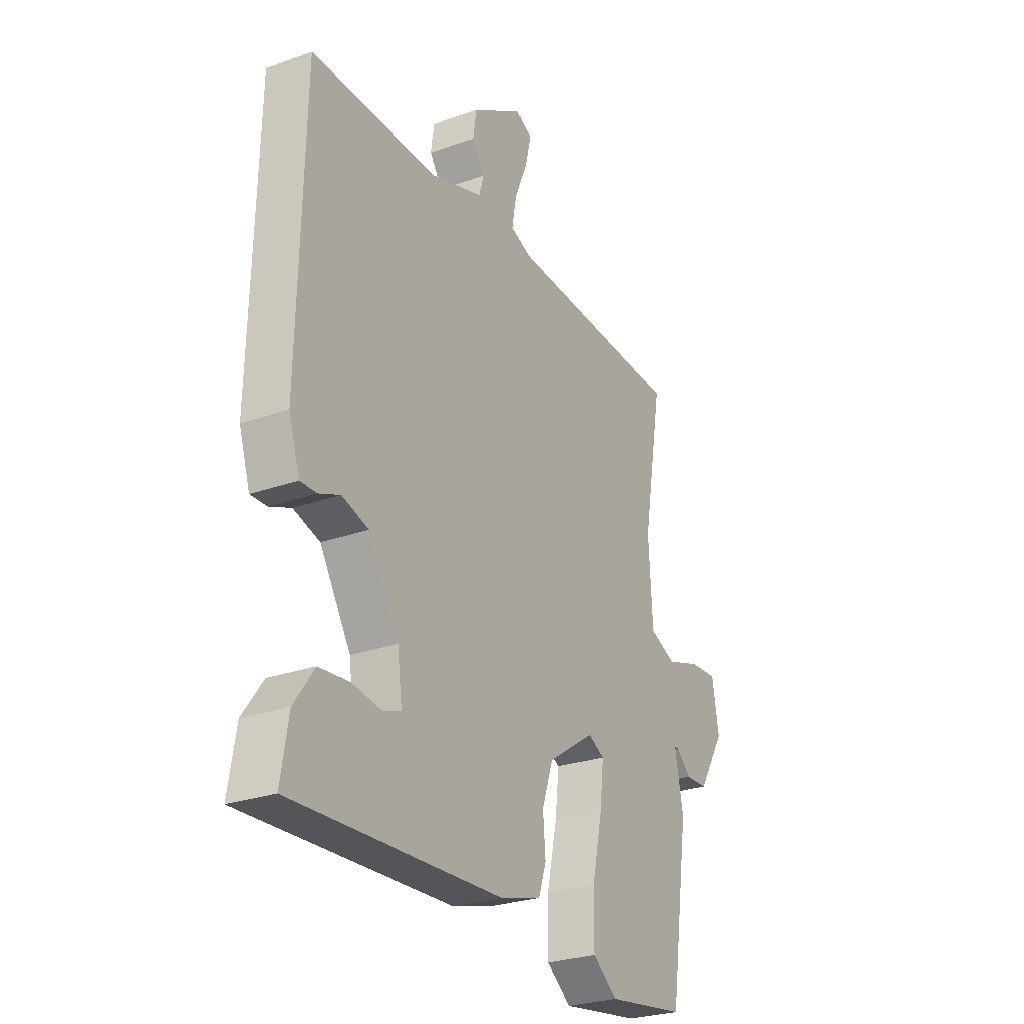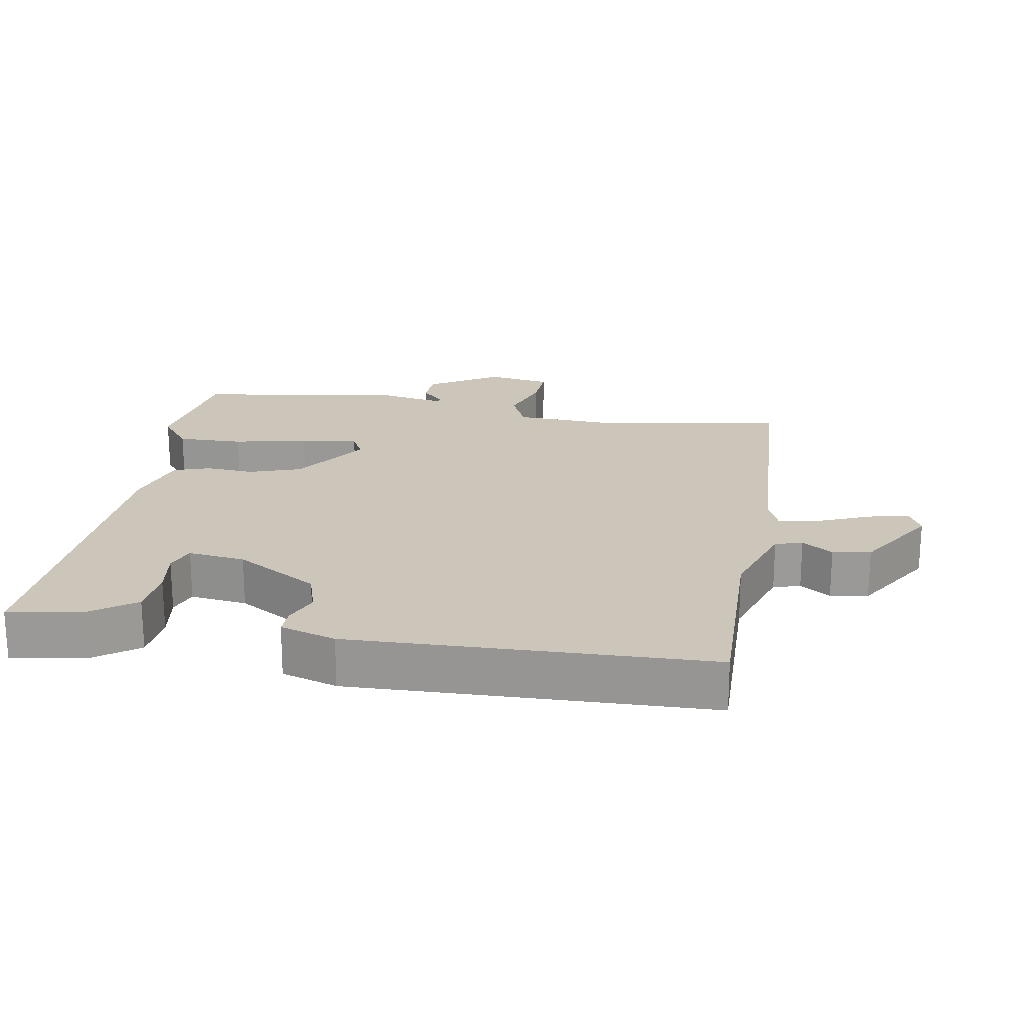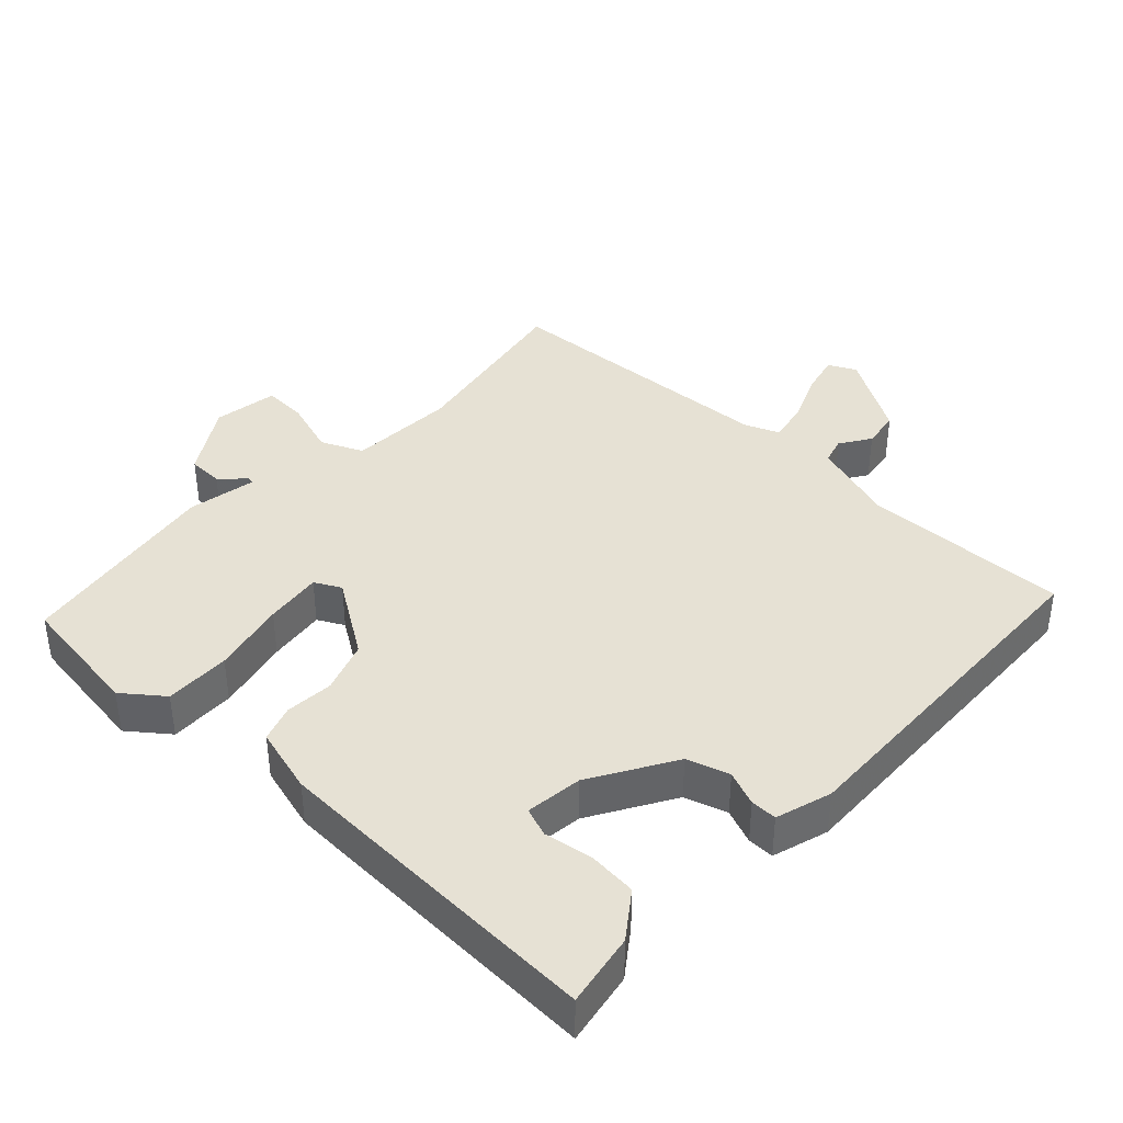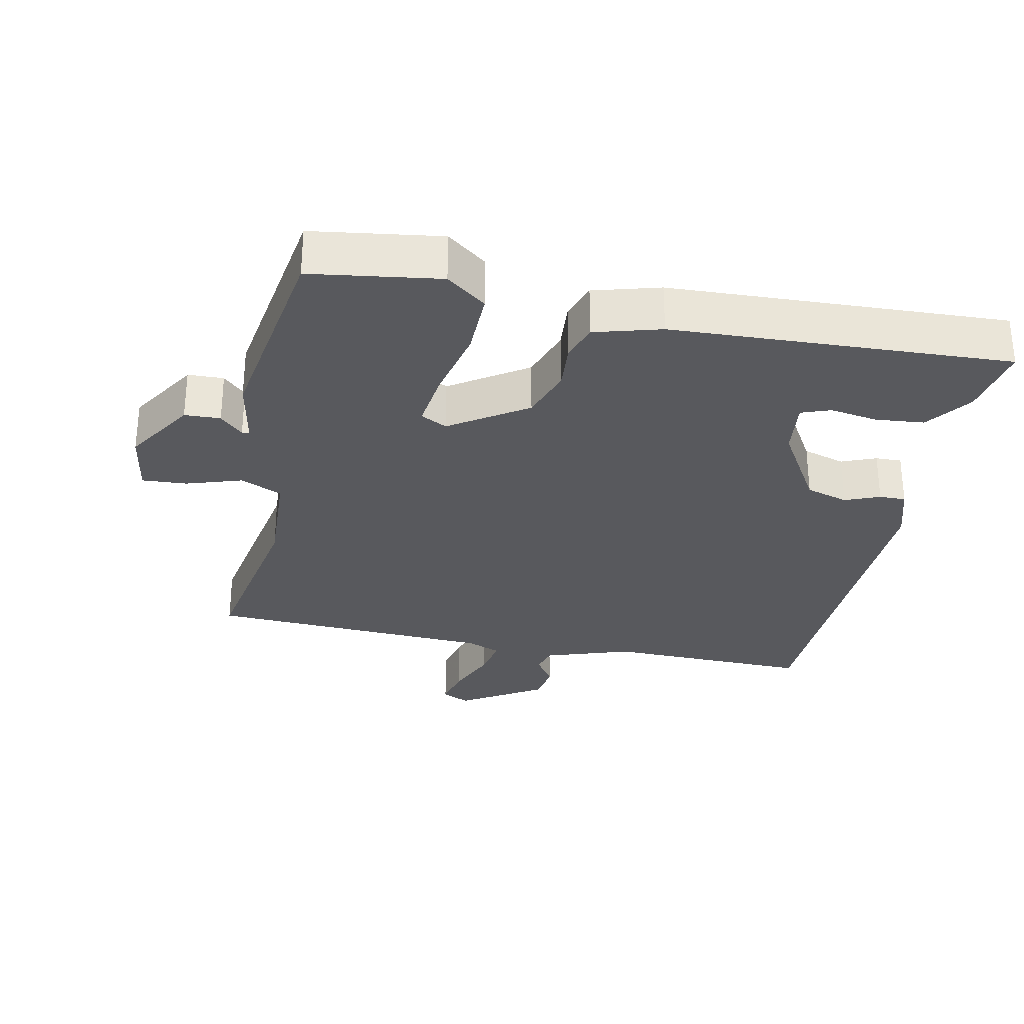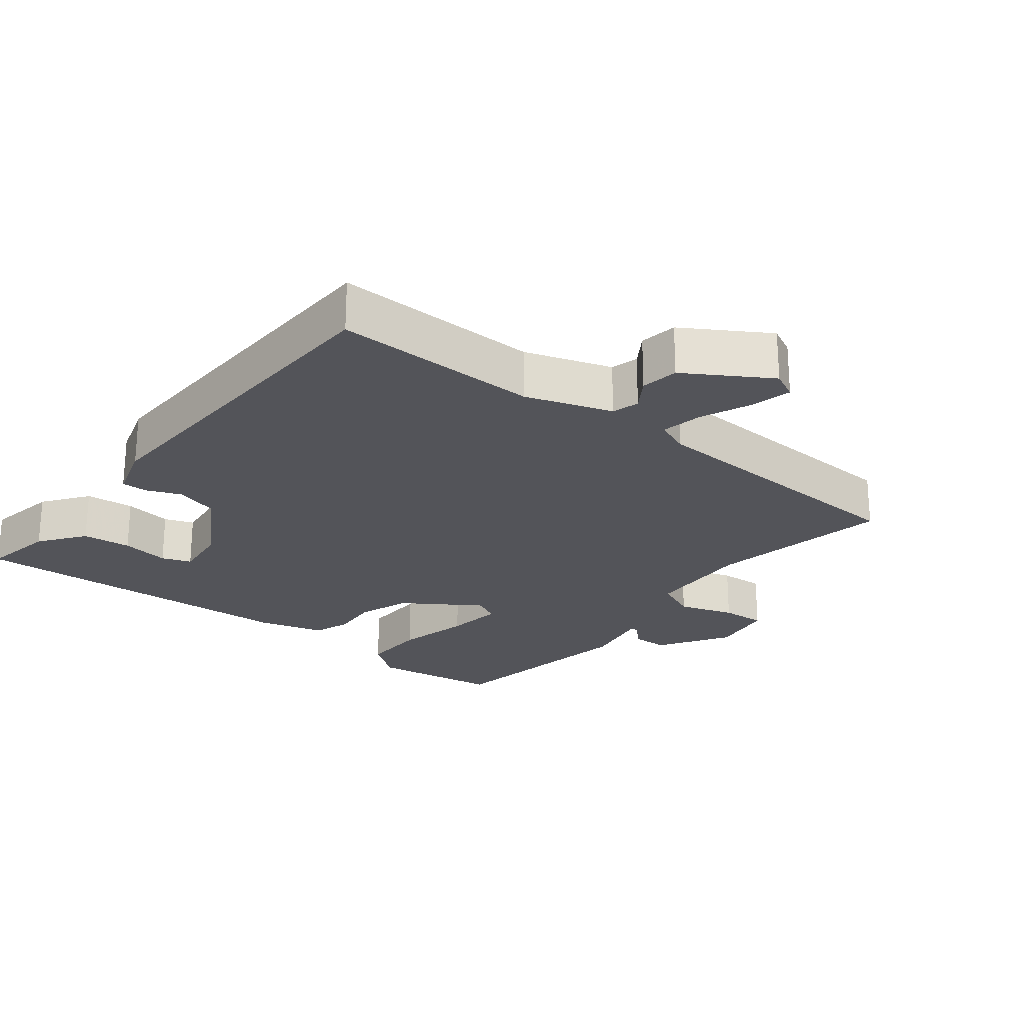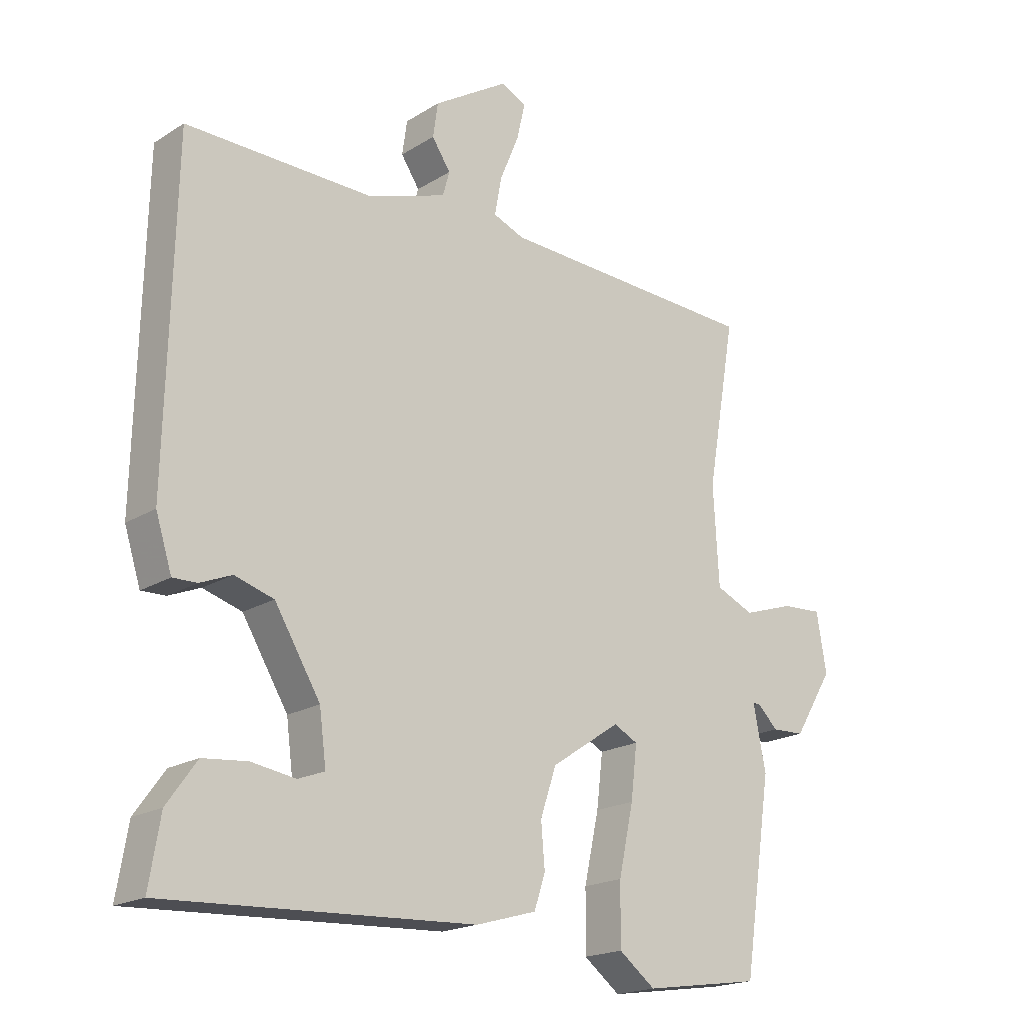
<metadata>
{"format":"obj","ext":"obj","renderer":"f3d","projection":"perspective","resolution":1024,"background":"white","views":[{"elev":-27.0,"azim":-61.0,"up":"+Z"},{"elev":20.9,"azim":-80.6,"up":"+Y"},{"elev":39.3,"azim":-137.3,"up":"+Y"},{"elev":-30.0,"azim":168.1,"up":"+Y"},{"elev":-23.8,"azim":-38.7,"up":"+Y"},{"elev":-19.2,"azim":-40.8,"up":"+Z"}]}
</metadata>
<code>
v 0.5 0.07 0.5
v 0.453 0.07 0.23
v 0.462 0.07 0.072
v 0.524 0.07 0.045
v 0.606 0.07 0.072
v 0.672 0.07 0.076
v 0.688 0.07 -0.019
v 0.624 0.07 -0.123
v 0.571 0.07 -0.125
v 0.537 0.07 -0.092
v 0.526 0.07 -0.093
v 0.546 0.07 -0.195
v 0.5 0.07 -0.5
v 0.31 0.07 -0.528
v 0.251 0.07 -0.483
v 0.252 0.07 -0.386
v 0.276 0.07 -0.276
v 0.286 0.07 -0.191
v 0.247 0.07 -0.171
v 0.135 0.07 -0.246
v 0.109 0.07 -0.323
v 0.115 0.07 -0.394
v 0.097 0.07 -0.448
v -0.001 0.07 -0.476
v -0.5 0.07 -0.5
v -0.482 0.07 -0.392
v -0.434 0.07 -0.325
v -0.362 0.07 -0.318
v -0.291 0.07 -0.329
v -0.248 0.07 -0.313
v -0.259 0.07 -0.229
v -0.333 0.07 -0.107
v -0.396 0.07 -0.088
v -0.447 0.07 -0.109
v -0.486 0.07 -0.11
v -0.512 0.07 -0.028
v -0.5 0.07 0.5
v -0.197 0.07 0.495
v -0.07 0.07 0.538
v -0.059 0.07 0.578
v -0.089 0.07 0.623
v -0.081 0.07 0.679
v 0.041 0.07 0.755
v 0.082 0.07 0.735
v 0.068 0.07 0.675
v 0.037 0.07 0.6
v 0.026 0.07 0.539
v 0.076 0.07 0.519
v 0.5 0 0.5
v 0.453 0 0.23
v 0.462 0 0.072
v 0.524 0 0.045
v 0.606 0 0.072
v 0.672 0 0.076
v 0.688 0 -0.019
v 0.624 0 -0.123
v 0.571 0 -0.125
v 0.537 0 -0.092
v 0.526 0 -0.093
v 0.546 0 -0.195
v 0.5 0 -0.5
v 0.31 0 -0.528
v 0.251 0 -0.483
v 0.252 0 -0.386
v 0.276 0 -0.276
v 0.286 0 -0.191
v 0.247 0 -0.171
v 0.135 0 -0.246
v 0.109 0 -0.323
v 0.115 0 -0.394
v 0.097 0 -0.448
v -0.001 0 -0.476
v -0.5 0 -0.5
v -0.482 0 -0.392
v -0.434 0 -0.325
v -0.362 0 -0.318
v -0.291 0 -0.329
v -0.248 0 -0.313
v -0.259 0 -0.229
v -0.333 0 -0.107
v -0.396 0 -0.088
v -0.447 0 -0.109
v -0.486 0 -0.11
v -0.512 0 -0.028
v -0.5 0 0.5
v -0.197 0 0.495
v -0.07 0 0.538
v -0.059 0 0.578
v -0.089 0 0.623
v -0.081 0 0.679
v 0.041 0 0.755
v 0.082 0 0.735
v 0.068 0 0.675
v 0.037 0 0.6
v 0.026 0 0.539
v 0.076 0 0.519
f 44 45 46
f 43 44 46
f 42 43 46
f 41 42 46
f 40 41 46
f 39 40 46 47
f 38 39 47 48
f 36 37 38
f 35 36 38
f 34 35 38
f 33 34 38
f 48 1 2
f 38 48 2
f 33 38 2
f 32 33 2
f 27 28 29
f 26 27 29
f 25 26 29
f 24 25 29
f 23 24 29
f 22 23 29
f 21 22 29 30
f 20 21 30 31
f 15 16 17
f 14 15 17
f 13 14 17
f 12 13 17
f 11 12 17
f 11 17 18
f 8 9 10
f 7 8 10
f 6 7 10
f 5 6 10
f 4 5 10
f 3 4 10 11
f 32 2 3
f 31 32 3
f 20 31 3
f 19 20 3
f 3 11 18 19
f 94 93 92
f 94 92 91
f 94 91 90
f 94 90 89
f 94 89 88
f 95 94 88 87
f 96 95 87 86
f 86 85 84
f 86 84 83
f 86 83 82
f 86 82 81
f 50 49 96
f 50 96 86
f 50 86 81
f 50 81 80
f 77 76 75
f 77 75 74
f 77 74 73
f 77 73 72
f 77 72 71
f 77 71 70
f 78 77 70 69
f 79 78 69 68
f 65 64 63
f 65 63 62
f 65 62 61
f 65 61 60
f 65 60 59
f 66 65 59
f 58 57 56
f 58 56 55
f 58 55 54
f 58 54 53
f 58 53 52
f 59 58 52 51
f 51 50 80
f 51 80 79
f 51 79 68
f 51 68 67
f 67 66 59 51
f 1 49 50 2
f 2 50 51 3
f 3 51 52 4
f 4 52 53 5
f 5 53 54 6
f 6 54 55 7
f 7 55 56 8
f 8 56 57 9
f 9 57 58 10
f 10 58 59 11
f 11 59 60 12
f 12 60 61 13
f 13 61 62 14
f 14 62 63 15
f 15 63 64 16
f 16 64 65 17
f 17 65 66 18
f 18 66 67 19
f 19 67 68 20
f 20 68 69 21
f 21 69 70 22
f 22 70 71 23
f 23 71 72 24
f 24 72 73 25
f 25 73 74 26
f 26 74 75 27
f 27 75 76 28
f 28 76 77 29
f 29 77 78 30
f 30 78 79 31
f 31 79 80 32
f 32 80 81 33
f 33 81 82 34
f 34 82 83 35
f 35 83 84 36
f 36 84 85 37
f 37 85 86 38
f 38 86 87 39
f 39 87 88 40
f 40 88 89 41
f 41 89 90 42
f 42 90 91 43
f 43 91 92 44
f 44 92 93 45
f 45 93 94 46
f 46 94 95 47
f 47 95 96 48
f 48 96 49 1

</code>
